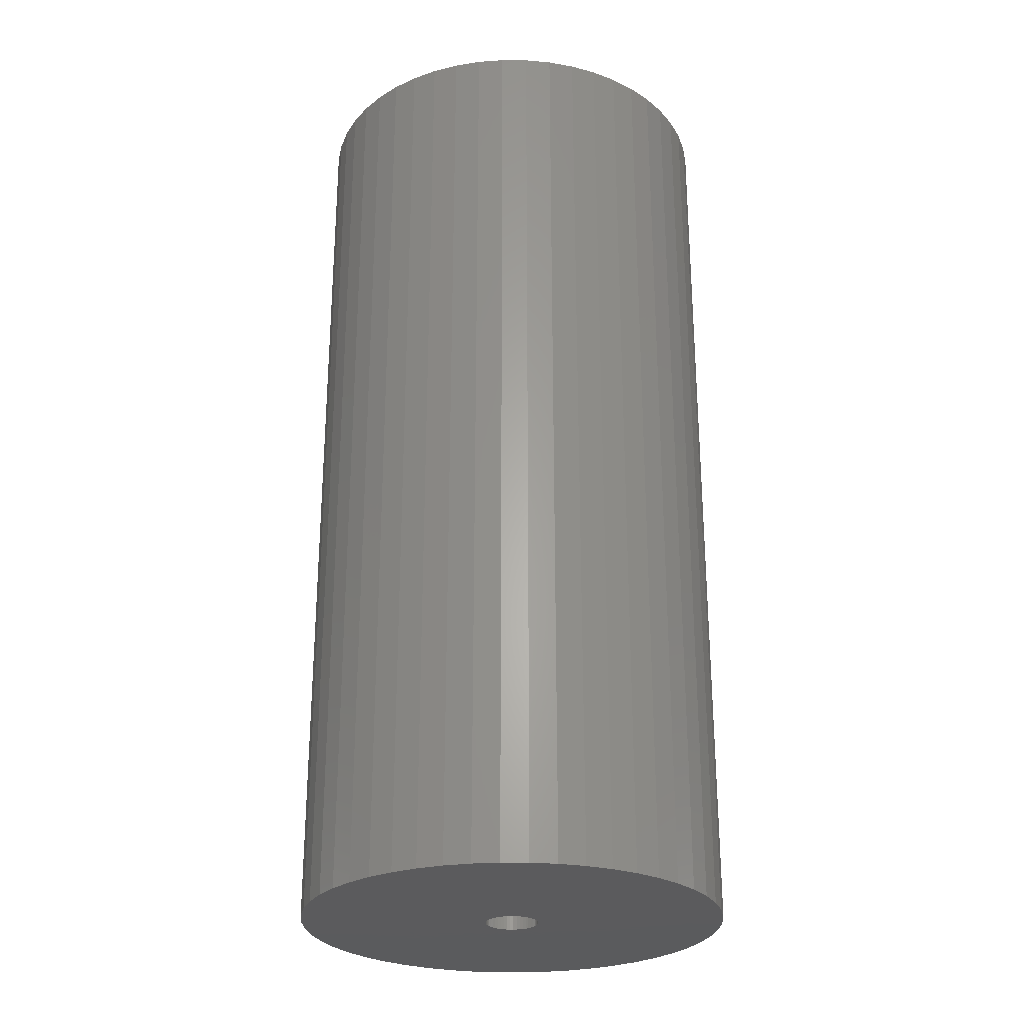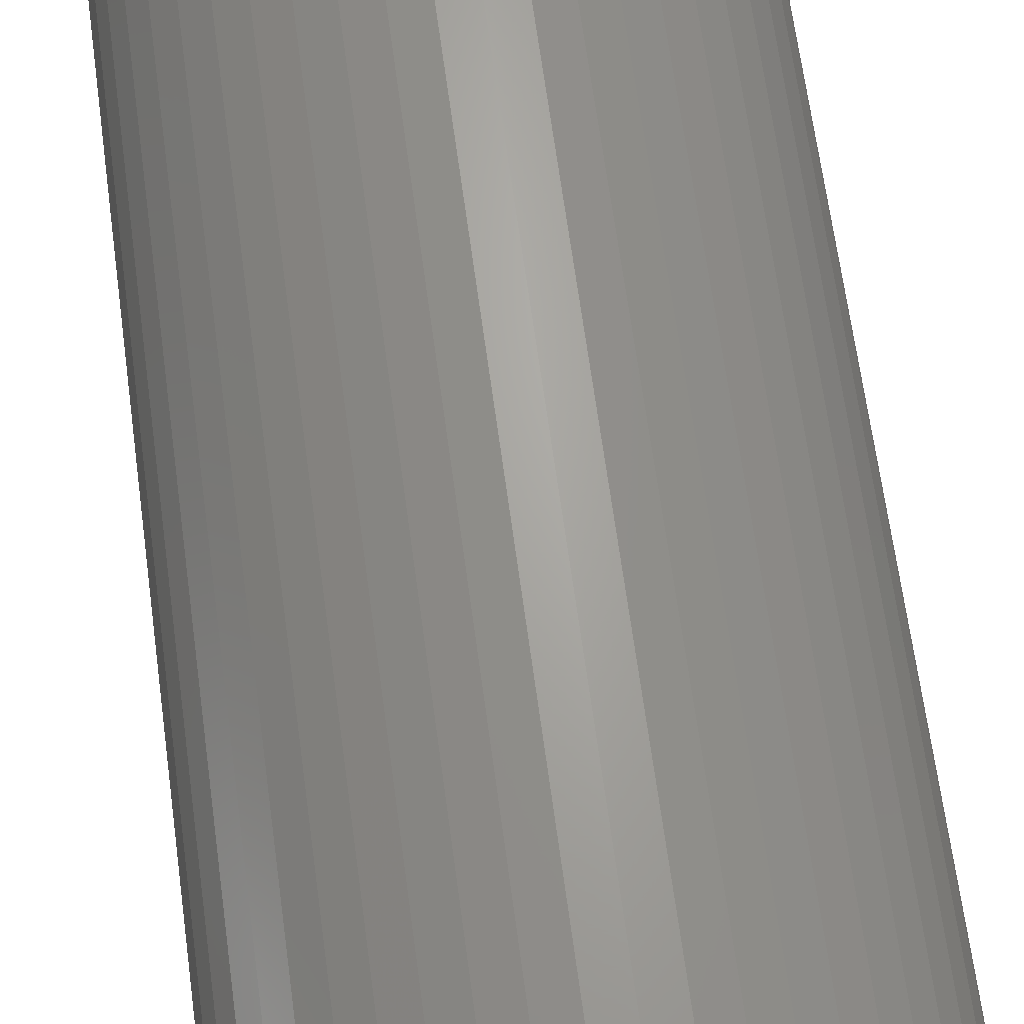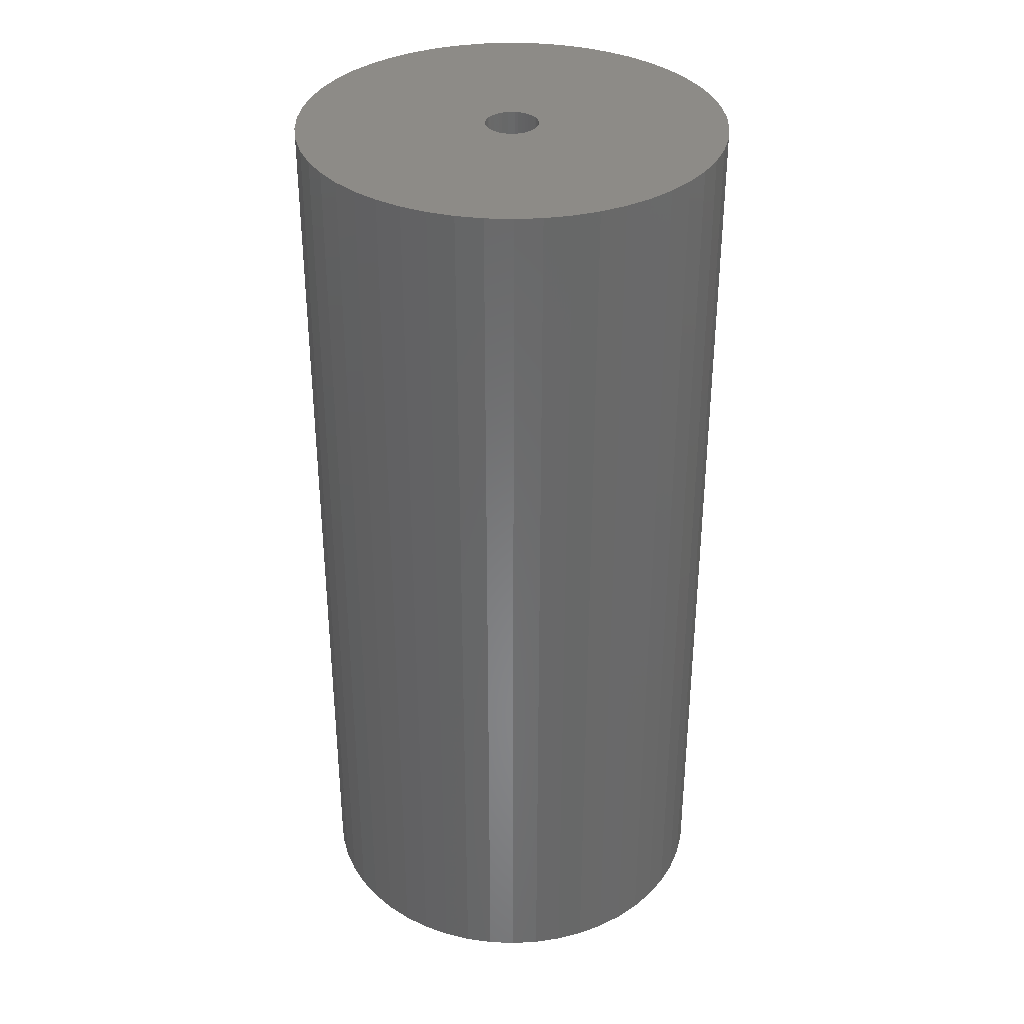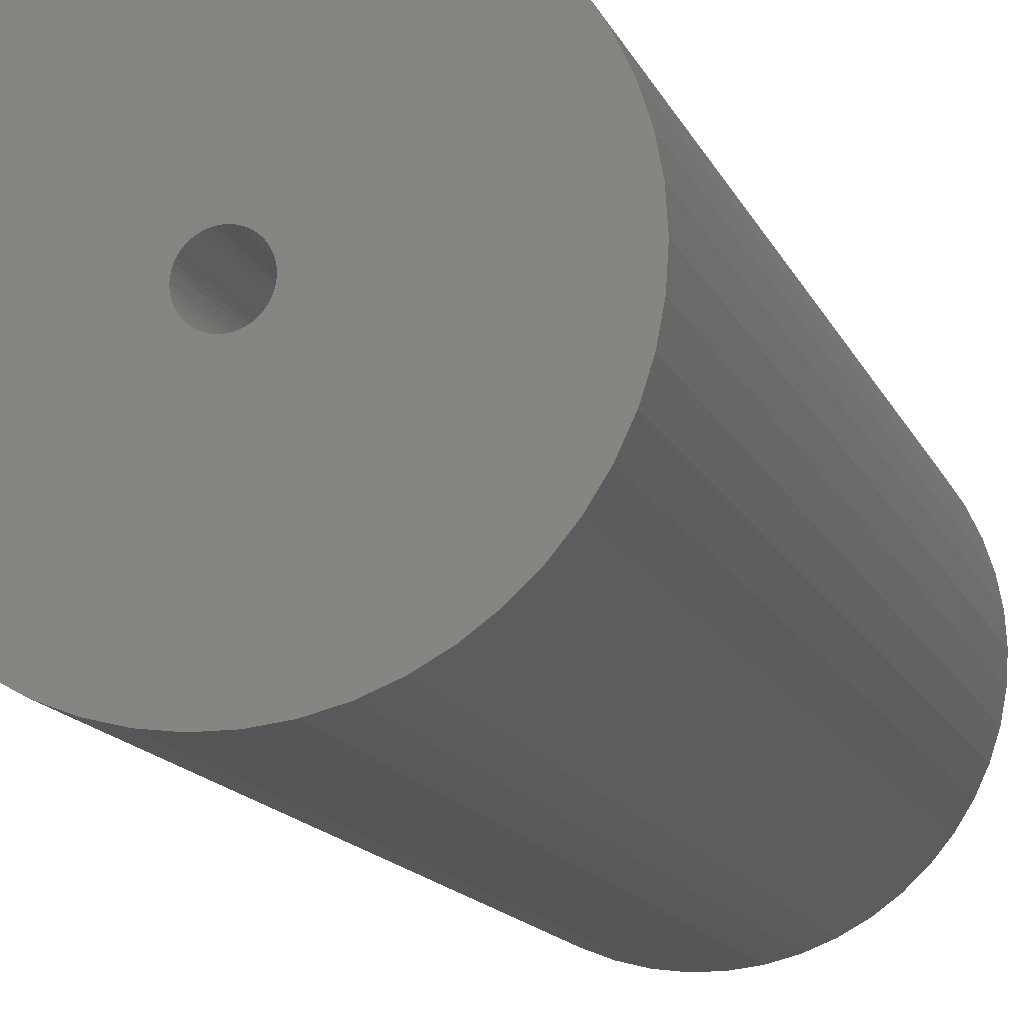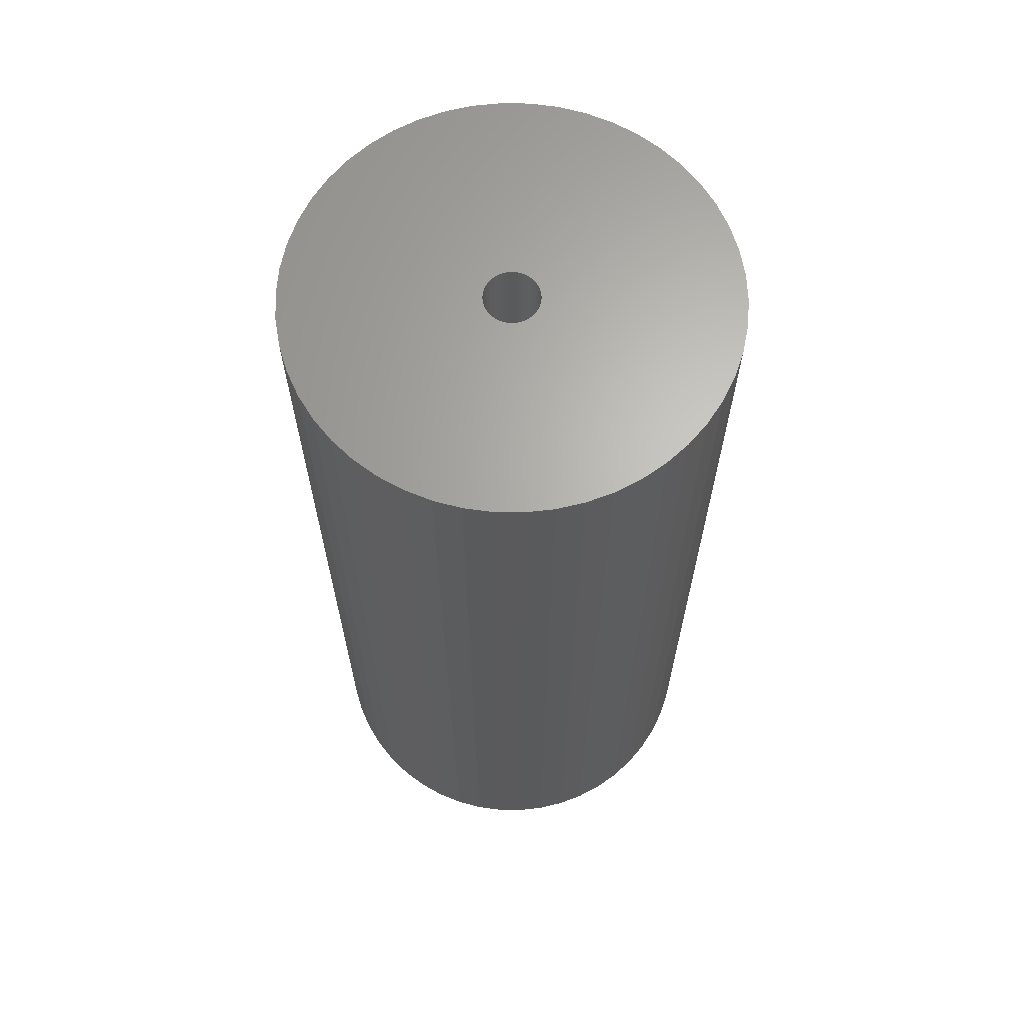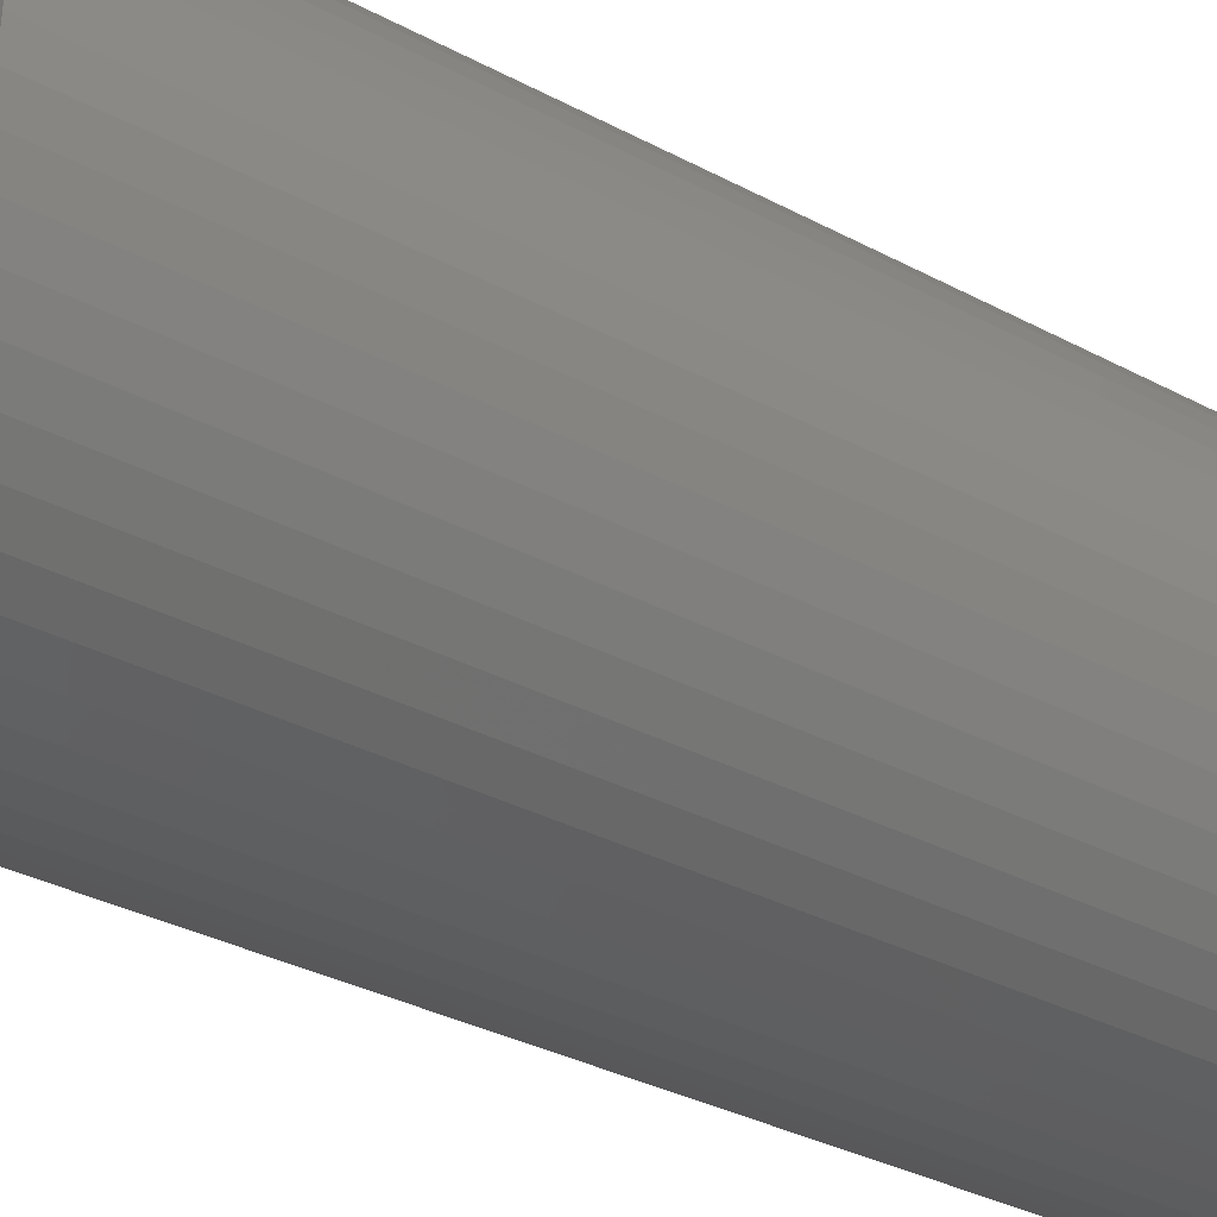
<metadata>
{"format":"stl","ext":"stl","renderer":"f3d","projection":"perspective","resolution":1024,"background":"white","views":[{"elev":-26.8,"azim":150.5,"up":"+Z"},{"elev":66.7,"azim":172.3,"up":"+Y"},{"elev":34.8,"azim":161.6,"up":"+Z"},{"elev":-14.0,"azim":16.7,"up":"+Y"},{"elev":65.5,"azim":-164.8,"up":"+Z"},{"elev":-32.2,"azim":-127.1,"up":"+Y"}]}
</metadata>
<code>
# stl→obj: 200 verts, 400 faces
v 16 0 35
v 15.87 2.005 -35
v 15.87 2.005 35
v 16 0 -35
v -16 0 -35
v -15.87 2.005 35
v -15.87 2.005 -35
v -16 0 35
v 1.005 15.97 -35
v -1.005 15.97 35
v 1.005 15.97 35
v -1.005 15.97 -35
v -1.005 -15.97 -35
v 1.005 -15.97 35
v -1.005 -15.97 35
v 1.005 -15.97 -35
v 11.66 10.95 -35
v 10.2 12.33 35
v 11.66 10.95 35
v 10.2 12.33 -35
v -10.2 12.33 -35
v -11.66 10.95 35
v -10.2 12.33 35
v -11.66 10.95 -35
v -4.944 15.22 -35
v -6.812 14.48 35
v -4.944 15.22 35
v -6.812 14.48 -35
v 14.88 5.89 35
v 14.02 7.708 -35
v 14.02 7.708 35
v 14.88 5.89 -35
v 6.812 14.48 -35
v 4.944 15.22 35
v 6.812 14.48 35
v 4.944 15.22 -35
v 2.998 15.72 35
v 2.998 15.72 -35
v 8.573 13.51 -35
v 8.573 13.51 35
v -14.88 5.89 -35
v -14.02 7.708 35
v -14.02 7.708 -35
v -14.88 5.89 35
v -15.5 3.979 -35
v -15.5 3.979 35
v -2.998 15.72 35
v -2.998 15.72 -35
v 2.998 -15.72 35
v 2.998 -15.72 -35
v 15.5 3.979 35
v 15.5 3.979 -35
v 12.94 9.405 35
v 12.94 9.405 -35
v -12.94 9.405 35
v -12.94 9.405 -35
v 2 0 35
v 1.984 0.2507 35
v 15.87 -2.005 35
v 1.937 0.4974 35
v 1.984 -0.2507 35
v 1.86 0.7362 35
v 15.5 -3.979 35
v 1.753 0.9635 35
v 1.937 -0.4974 35
v 1.618 1.176 35
v 14.88 -5.89 35
v 1.458 1.369 35
v 1.86 -0.7362 35
v 1.275 1.541 35
v 14.02 -7.708 35
v 1.072 1.689 35
v 1.753 -0.9635 35
v 0.8516 1.81 35
v 12.94 -9.405 35
v 0.618 1.902 35
v 1.618 -1.176 35
v 11.66 -10.95 35
v 0.3748 1.965 35
v 0.1256 1.996 35
v -0.1256 1.996 35
v -0.3748 1.965 35
v -0.618 1.902 35
v -0.8516 1.81 35
v -1.072 1.689 35
v -8.573 13.51 35
v -1.275 1.541 35
v -1.458 1.369 35
v -1.618 1.176 35
v 1.458 -1.369 35
v 10.2 -12.33 35
v 1.275 -1.541 35
v 8.573 -13.51 35
v 1.072 -1.689 35
v 6.812 -14.48 35
v 0.8516 -1.81 35
v 4.944 -15.22 35
v 0.618 -1.902 35
v 0.3748 -1.965 35
v 0.1256 -1.996 35
v -0.1256 -1.996 35
v -0.3748 -1.965 35
v -2.998 -15.72 35
v -0.618 -1.902 35
v -4.944 -15.22 35
v -0.8516 -1.81 35
v -6.812 -14.48 35
v -1.072 -1.689 35
v -8.573 -13.51 35
v -1.275 -1.541 35
v -10.2 -12.33 35
v -1.458 -1.369 35
v -11.66 -10.95 35
v -1.618 -1.176 35
v -12.94 -9.405 35
v -1.753 -0.9635 35
v -14.02 -7.708 35
v -1.86 -0.7362 35
v -14.88 -5.89 35
v -1.937 -0.4974 35
v -15.5 -3.979 35
v -1.984 -0.2507 35
v -15.87 -2.005 35
v -2 0 35
v -1.753 0.9635 35
v -1.86 0.7362 35
v -1.937 0.4974 35
v -1.984 0.2507 35
v -8.573 13.51 -35
v 15.87 -2.005 -35
v 14.88 -5.89 -35
v 14.02 -7.708 -35
v -11.66 -10.95 -35
v -10.2 -12.33 -35
v -14.02 -7.708 -35
v -14.88 -5.89 -35
v -12.94 -9.405 -35
v 2 0 -35
v 1.984 -0.2507 -35
v 15.5 -3.979 -35
v 1.937 -0.4974 -35
v 1.984 0.2507 -35
v 1.86 -0.7362 -35
v 1.753 -0.9635 -35
v 12.94 -9.405 -35
v 1.937 0.4974 -35
v 1.618 -1.176 -35
v 11.66 -10.95 -35
v 1.458 -1.369 -35
v 10.2 -12.33 -35
v 1.86 0.7362 -35
v 1.275 -1.541 -35
v 8.573 -13.51 -35
v 1.072 -1.689 -35
v 6.812 -14.48 -35
v 1.753 0.9635 -35
v 0.8516 -1.81 -35
v 4.944 -15.22 -35
v 0.618 -1.902 -35
v 1.618 1.176 -35
v 0.3748 -1.965 -35
v 0.1256 -1.996 -35
v -0.1256 -1.996 -35
v -0.3748 -1.965 -35
v -2.998 -15.72 -35
v -0.618 -1.902 -35
v -4.944 -15.22 -35
v -0.8516 -1.81 -35
v -6.812 -14.48 -35
v -1.072 -1.689 -35
v -8.573 -13.51 -35
v -1.275 -1.541 -35
v -1.458 -1.369 -35
v -1.618 -1.176 -35
v 1.458 1.369 -35
v 1.275 1.541 -35
v 1.072 1.689 -35
v 0.8516 1.81 -35
v 0.618 1.902 -35
v 0.3748 1.965 -35
v 0.1256 1.996 -35
v -0.1256 1.996 -35
v -0.3748 1.965 -35
v -0.618 1.902 -35
v -0.8516 1.81 -35
v -1.072 1.689 -35
v -1.275 1.541 -35
v -1.458 1.369 -35
v -1.618 1.176 -35
v -1.753 0.9635 -35
v -1.86 0.7362 -35
v -1.937 0.4974 -35
v -1.984 0.2507 -35
v -2 0 -35
v -1.753 -0.9635 -35
v -1.86 -0.7362 -35
v -1.937 -0.4974 -35
v -15.5 -3.979 -35
v -1.984 -0.2507 -35
v -15.87 -2.005 -35
f 1 2 3
f 2 1 4
f 5 6 7
f 6 5 8
f 9 10 11
f 10 9 12
f 13 14 15
f 14 13 16
f 17 18 19
f 18 17 20
f 21 22 23
f 22 21 24
f 25 26 27
f 26 25 28
f 29 30 31
f 30 29 32
f 33 34 35
f 34 33 36
f 36 37 34
f 37 36 38
f 39 35 40
f 35 39 33
f 41 42 43
f 42 41 44
f 45 44 41
f 44 45 46
f 12 47 10
f 47 12 48
f 16 49 14
f 49 16 50
f 51 32 29
f 32 51 52
f 3 52 51
f 52 3 2
f 53 17 19
f 17 53 54
f 31 54 53
f 54 31 30
f 38 11 37
f 11 38 9
f 20 40 18
f 40 20 39
f 43 55 56
f 55 43 42
f 56 22 24
f 22 56 55
f 7 46 45
f 46 7 6
f 57 1 3
f 58 3 51
f 1 57 59
f 60 51 29
f 61 59 57
f 62 29 31
f 59 61 63
f 64 31 53
f 65 63 61
f 66 53 19
f 63 65 67
f 68 19 18
f 69 67 65
f 70 18 40
f 67 69 71
f 72 40 35
f 73 71 69
f 74 35 34
f 71 73 75
f 76 34 37
f 77 75 73
f 75 77 78
f 3 58 57
f 51 60 58
f 29 62 60
f 31 64 62
f 53 66 64
f 19 68 66
f 18 70 68
f 40 72 70
f 79 37 11
f 35 74 72
f 34 76 74
f 37 79 76
f 11 80 79
f 11 81 80
f 10 81 11
f 81 10 82
f 47 82 10
f 82 47 83
f 27 83 47
f 83 27 84
f 26 84 27
f 84 26 85
f 86 85 26
f 85 86 87
f 23 87 86
f 87 23 88
f 22 88 23
f 88 22 89
f 90 78 77
f 78 90 91
f 92 91 90
f 91 92 93
f 94 93 92
f 93 94 95
f 96 95 94
f 95 96 97
f 98 97 96
f 97 98 49
f 99 49 98
f 49 99 14
f 100 14 99
f 101 14 100
f 15 101 102
f 103 102 104
f 105 104 106
f 101 15 14
f 107 106 108
f 109 108 110
f 111 110 112
f 113 112 114
f 115 114 116
f 117 116 118
f 119 118 120
f 121 120 122
f 123 122 124
f 55 89 22
f 102 103 15
f 89 55 125
f 104 105 103
f 42 125 55
f 106 107 105
f 125 42 126
f 108 109 107
f 44 126 42
f 110 111 109
f 126 44 127
f 112 113 111
f 46 127 44
f 114 115 113
f 127 46 128
f 116 117 115
f 6 128 46
f 118 119 117
f 128 6 124
f 120 121 119
f 8 124 6
f 122 123 121
f 124 8 123
f 28 86 26
f 86 28 129
f 129 23 86
f 23 129 21
f 48 27 47
f 27 48 25
f 59 4 1
f 4 59 130
f 71 131 67
f 131 71 132
f 133 111 113
f 111 133 134
f 135 119 136
f 119 135 117
f 137 117 135
f 117 137 115
f 138 4 130
f 139 130 140
f 4 138 2
f 141 140 131
f 142 2 138
f 143 131 132
f 2 142 52
f 144 132 145
f 146 52 142
f 147 145 148
f 52 146 32
f 149 148 150
f 151 32 146
f 152 150 153
f 32 151 30
f 154 153 155
f 156 30 151
f 157 155 158
f 30 156 54
f 159 158 50
f 160 54 156
f 54 160 17
f 130 139 138
f 140 141 139
f 131 143 141
f 132 144 143
f 145 147 144
f 148 149 147
f 150 152 149
f 153 154 152
f 161 50 16
f 155 157 154
f 158 159 157
f 50 161 159
f 16 162 161
f 16 163 162
f 13 163 16
f 163 13 164
f 165 164 13
f 164 165 166
f 167 166 165
f 166 167 168
f 169 168 167
f 168 169 170
f 171 170 169
f 170 171 172
f 134 172 171
f 172 134 173
f 133 173 134
f 173 133 174
f 175 17 160
f 17 175 20
f 176 20 175
f 20 176 39
f 177 39 176
f 39 177 33
f 178 33 177
f 33 178 36
f 179 36 178
f 36 179 38
f 180 38 179
f 38 180 9
f 181 9 180
f 182 9 181
f 12 182 183
f 48 183 184
f 25 184 185
f 182 12 9
f 28 185 186
f 129 186 187
f 21 187 188
f 24 188 189
f 56 189 190
f 43 190 191
f 41 191 192
f 45 192 193
f 7 193 194
f 137 174 133
f 183 48 12
f 174 137 195
f 184 25 48
f 135 195 137
f 185 28 25
f 195 135 196
f 186 129 28
f 136 196 135
f 187 21 129
f 196 136 197
f 188 24 21
f 198 197 136
f 189 56 24
f 197 198 199
f 190 43 56
f 200 199 198
f 191 41 43
f 199 200 194
f 192 45 41
f 5 194 200
f 193 7 45
f 194 5 7
f 155 93 95
f 93 155 153
f 67 140 63
f 140 67 131
f 133 115 137
f 115 133 113
f 136 121 198
f 121 136 119
f 150 78 91
f 78 150 148
f 158 95 97
f 95 158 155
f 50 97 49
f 97 50 158
f 63 130 59
f 130 63 140
f 75 132 71
f 132 75 145
f 78 145 75
f 145 78 148
f 165 15 103
f 15 165 13
f 169 105 107
f 105 169 167
f 167 103 105
f 103 167 165
f 198 123 200
f 123 198 121
f 200 8 5
f 8 200 123
f 153 91 93
f 91 153 150
f 171 107 109
f 107 171 169
f 134 109 111
f 109 134 171
f 138 58 142
f 58 138 57
f 124 193 128
f 193 124 194
f 182 80 81
f 80 182 181
f 162 101 100
f 101 162 163
f 149 92 90
f 92 149 152
f 176 68 70
f 68 176 175
f 188 87 88
f 87 188 187
f 185 83 84
f 83 185 184
f 151 64 156
f 64 151 62
f 142 60 146
f 60 142 58
f 179 74 76
f 74 179 178
f 177 70 72
f 70 177 176
f 126 190 125
f 190 126 191
f 127 191 126
f 191 127 192
f 186 84 85
f 84 186 185
f 184 82 83
f 82 184 183
f 161 100 99
f 100 161 162
f 146 62 151
f 62 146 60
f 160 68 175
f 68 160 66
f 156 66 160
f 66 156 64
f 180 76 79
f 76 180 179
f 181 79 80
f 79 181 180
f 178 72 74
f 72 178 177
f 125 189 89
f 189 125 190
f 89 188 88
f 188 89 189
f 128 192 127
f 192 128 193
f 187 85 87
f 85 187 186
f 183 81 82
f 81 183 182
f 139 57 138
f 57 139 61
f 141 61 139
f 61 141 65
f 172 112 110
f 112 172 173
f 116 196 118
f 196 116 195
f 114 195 116
f 195 114 174
f 154 96 94
f 96 154 157
f 144 69 143
f 69 144 73
f 112 174 114
f 174 112 173
f 118 197 120
f 197 118 196
f 152 94 92
f 94 152 154
f 157 98 96
f 98 157 159
f 159 99 98
f 99 159 161
f 147 73 144
f 73 147 77
f 149 77 147
f 77 149 90
f 143 65 141
f 65 143 69
f 166 106 104
f 106 166 168
f 164 104 102
f 104 164 166
f 120 199 122
f 199 120 197
f 122 194 124
f 194 122 199
f 168 108 106
f 108 168 170
f 163 102 101
f 102 163 164
f 170 110 108
f 110 170 172

</code>
